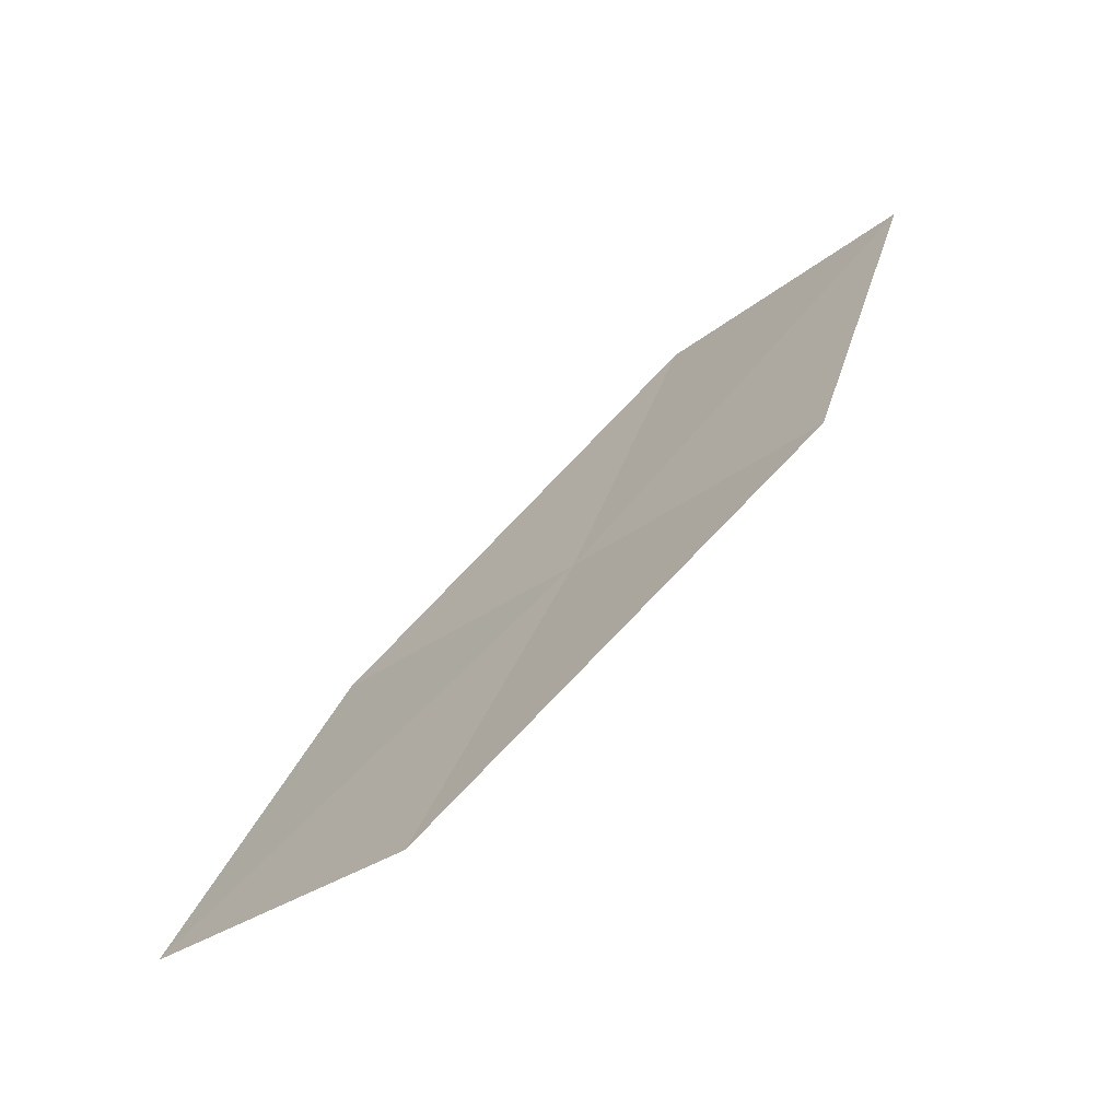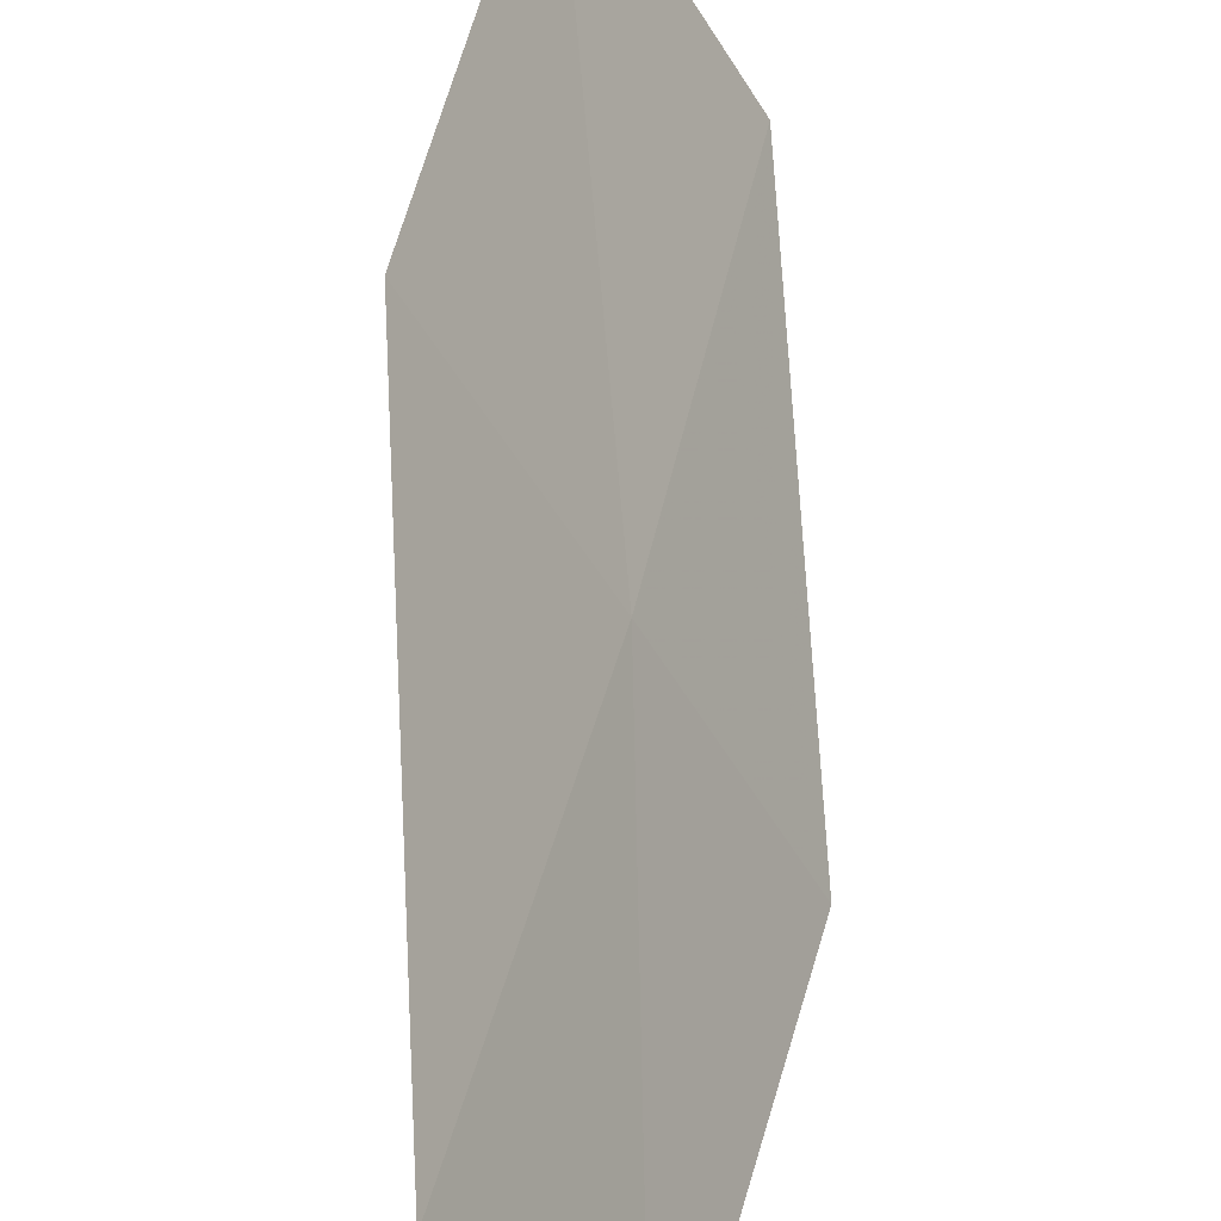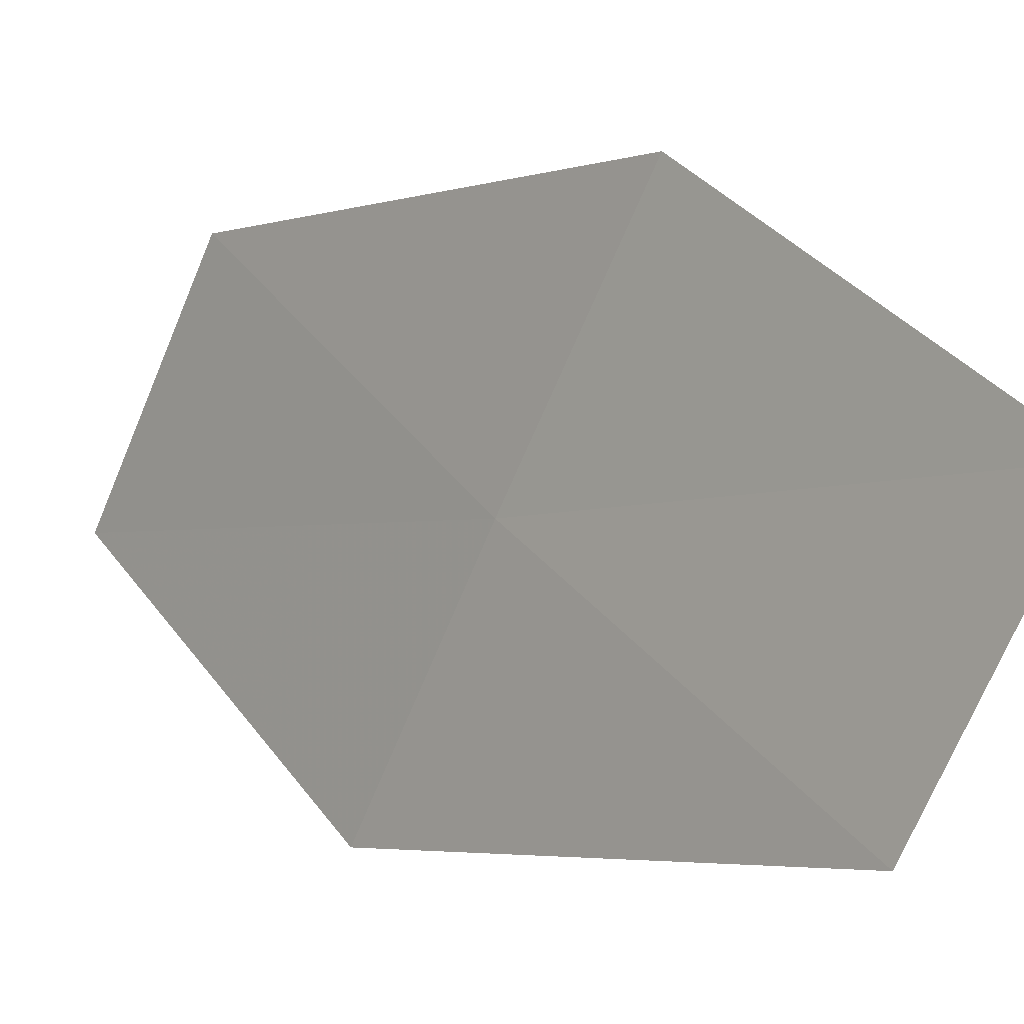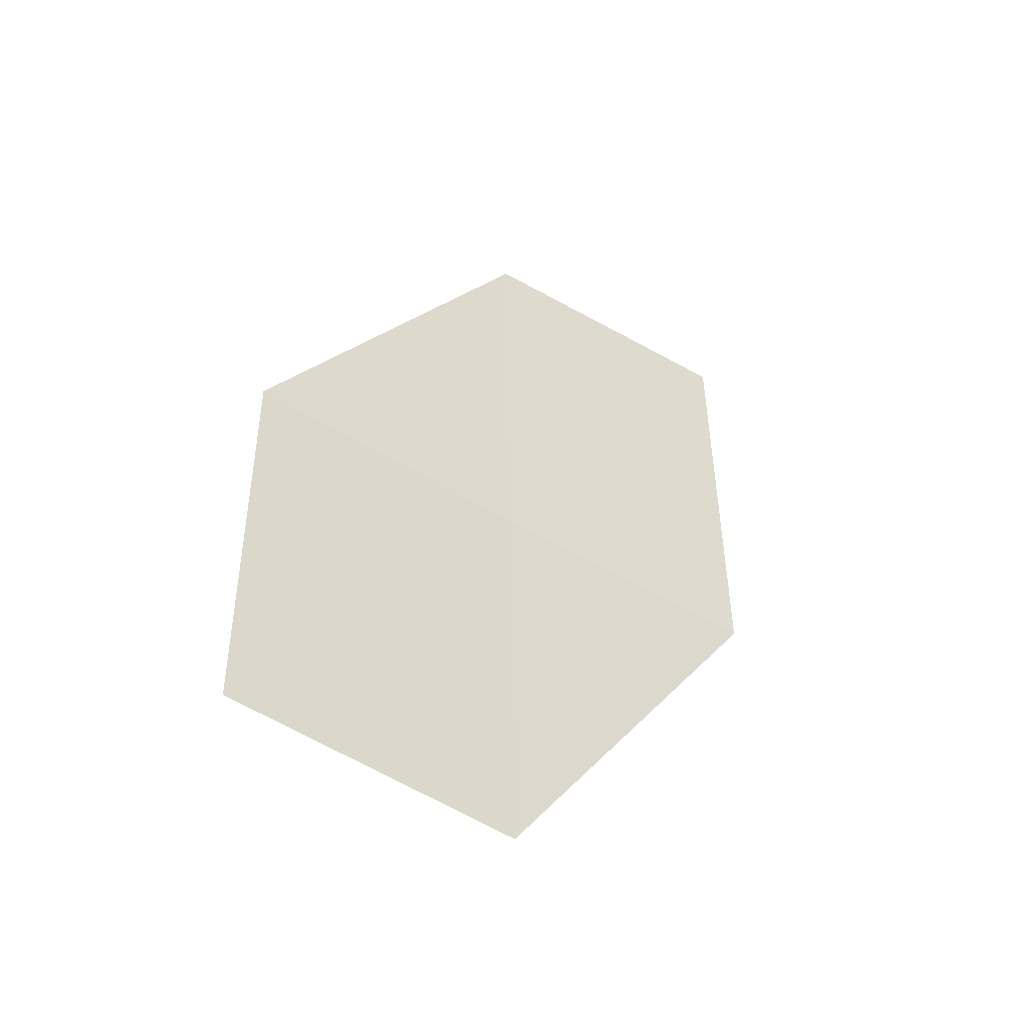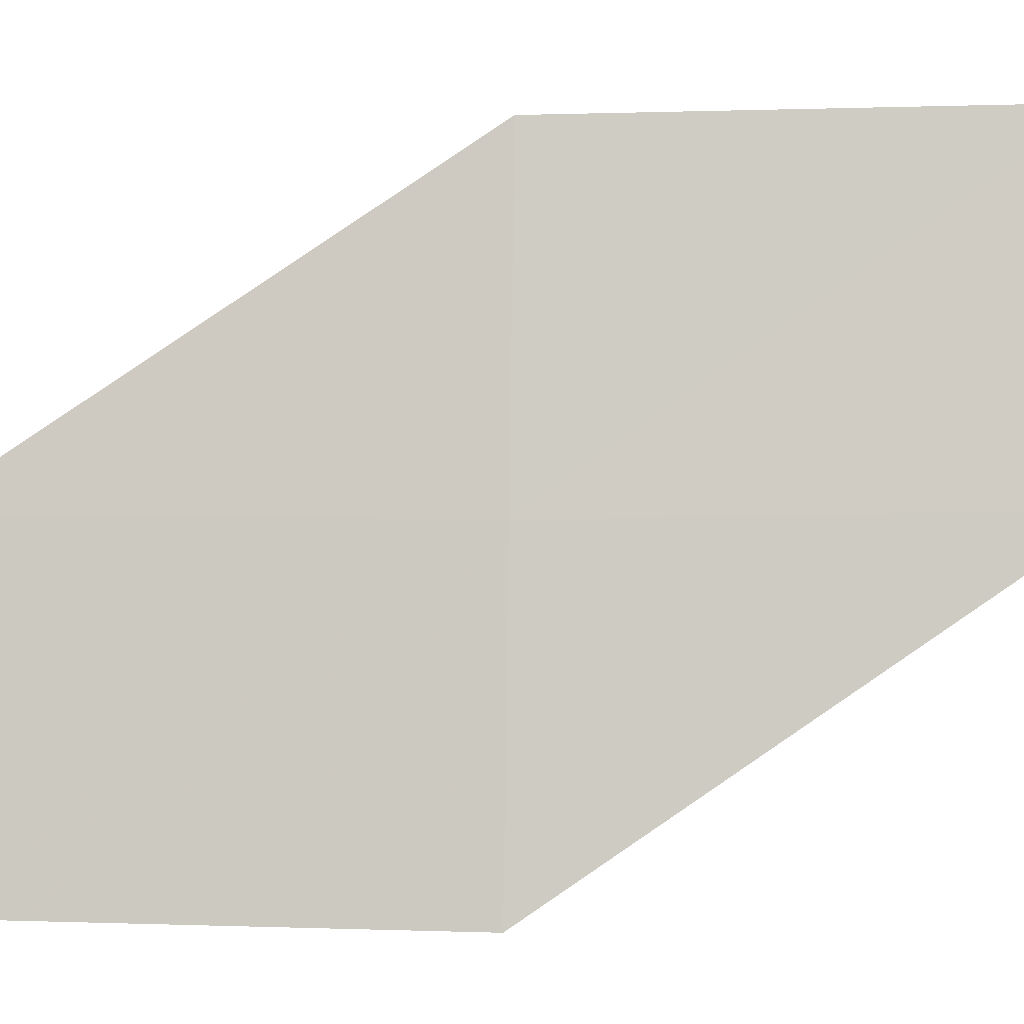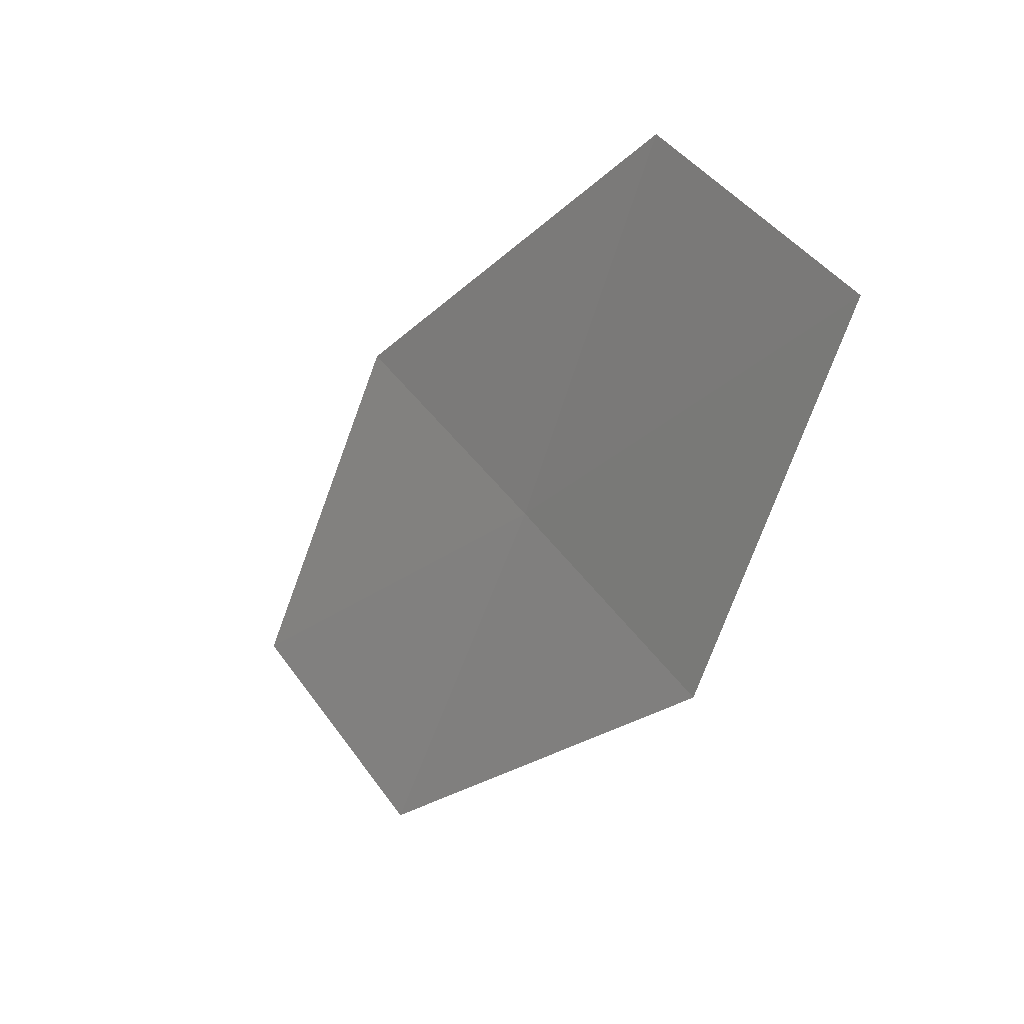
<metadata>
{"format":"obj","ext":"obj","renderer":"f3d","projection":"perspective","resolution":1024,"background":"white","views":[{"elev":-52.0,"azim":157.7,"up":"+Y"},{"elev":50.3,"azim":-148.7,"up":"+Z"},{"elev":40.6,"azim":-16.5,"up":"+Z"},{"elev":-32.0,"azim":82.5,"up":"+Y"},{"elev":22.1,"azim":-69.2,"up":"+Z"},{"elev":34.1,"azim":173.2,"up":"+Y"}]}
</metadata>
<code>
v -22.19 -7.682 18.35
v -23.04 -6.369 17.42
v -22.6 -6.249 18.32
v -22.63 -7.833 17.46
v -21.72 -9.096 18.4
v -21.74 -7.523 19.25
v -21.26 -8.905 19.29
f 1 3 2
f 1 2 4
f 1 4 5
f 1 6 3
f 1 7 6
f 1 5 7

</code>
